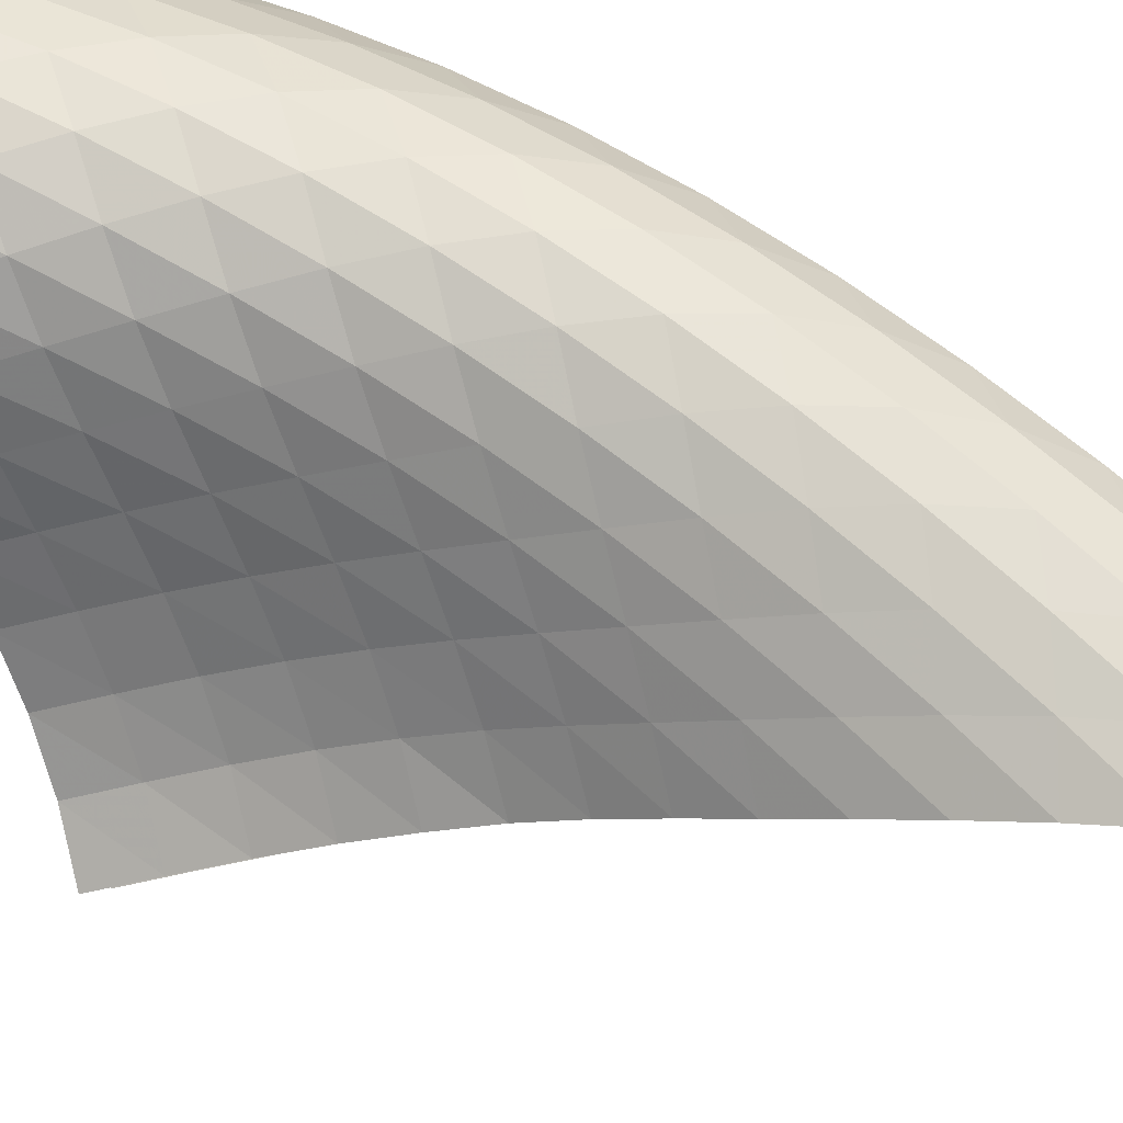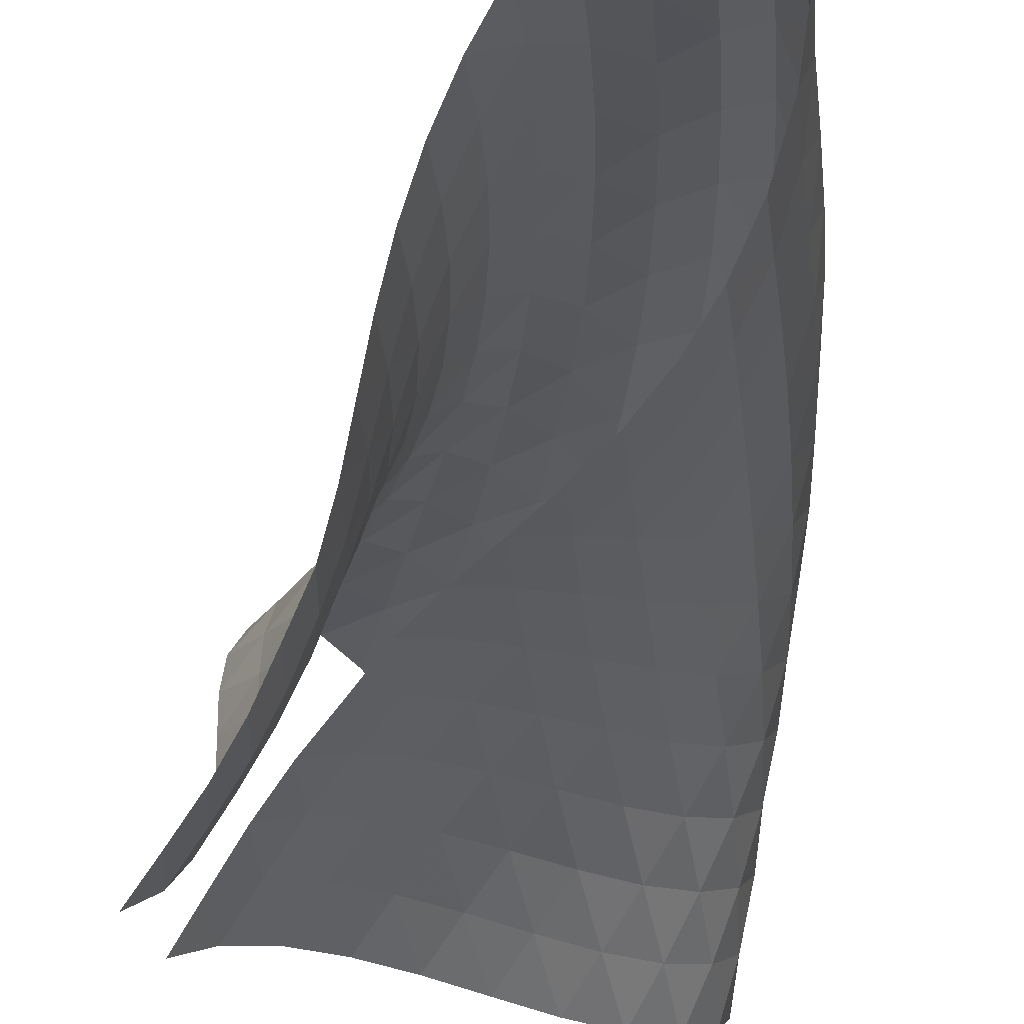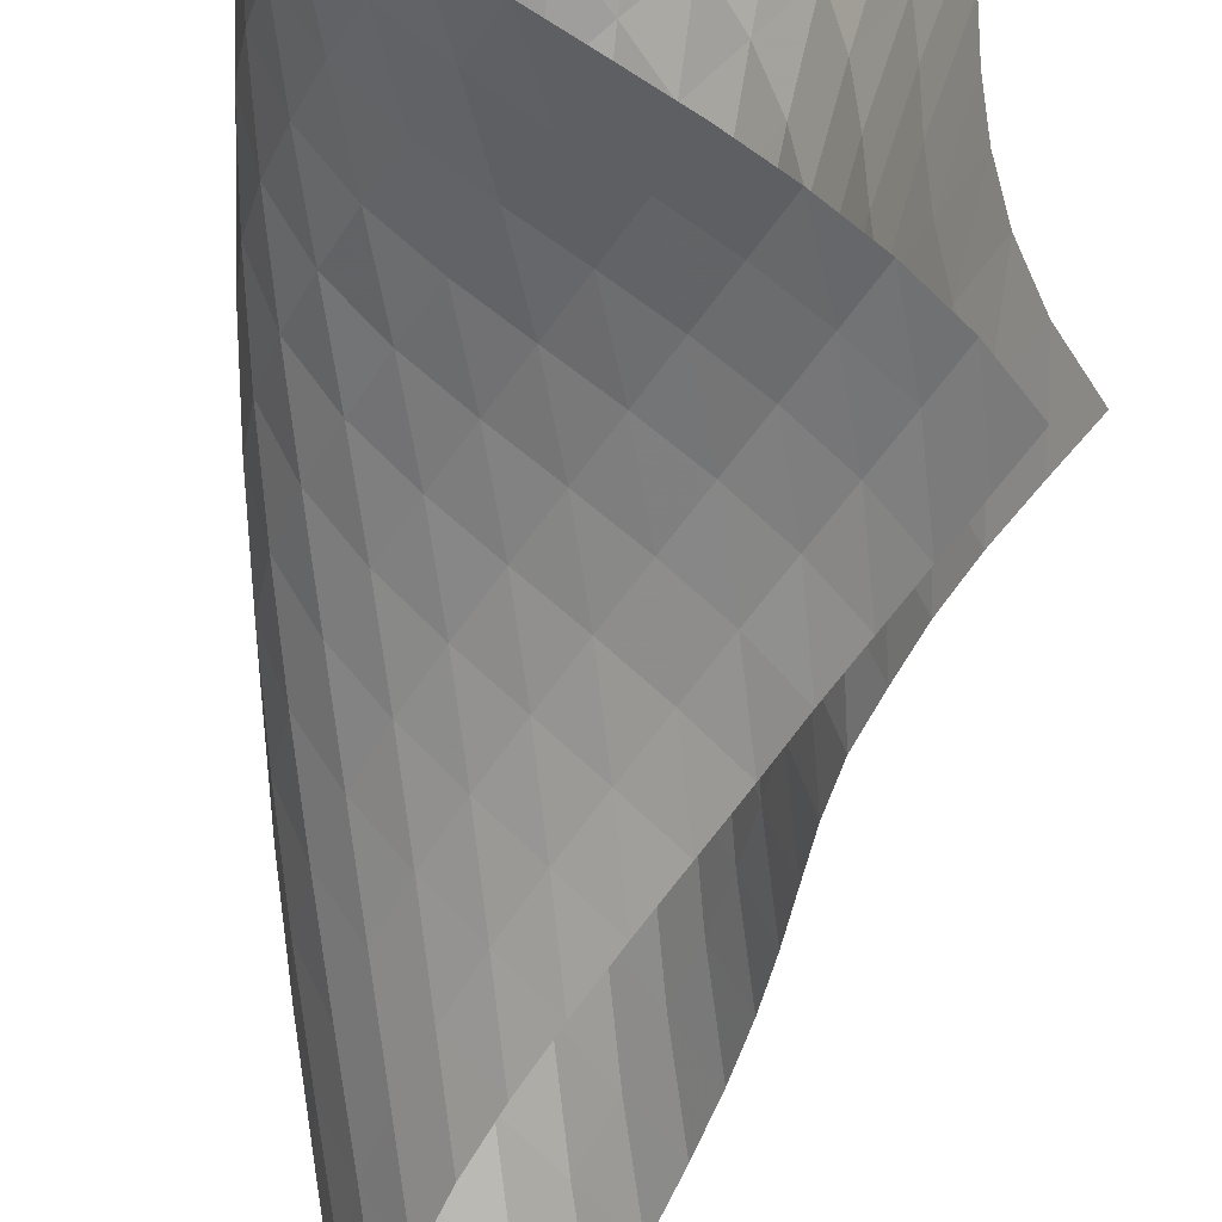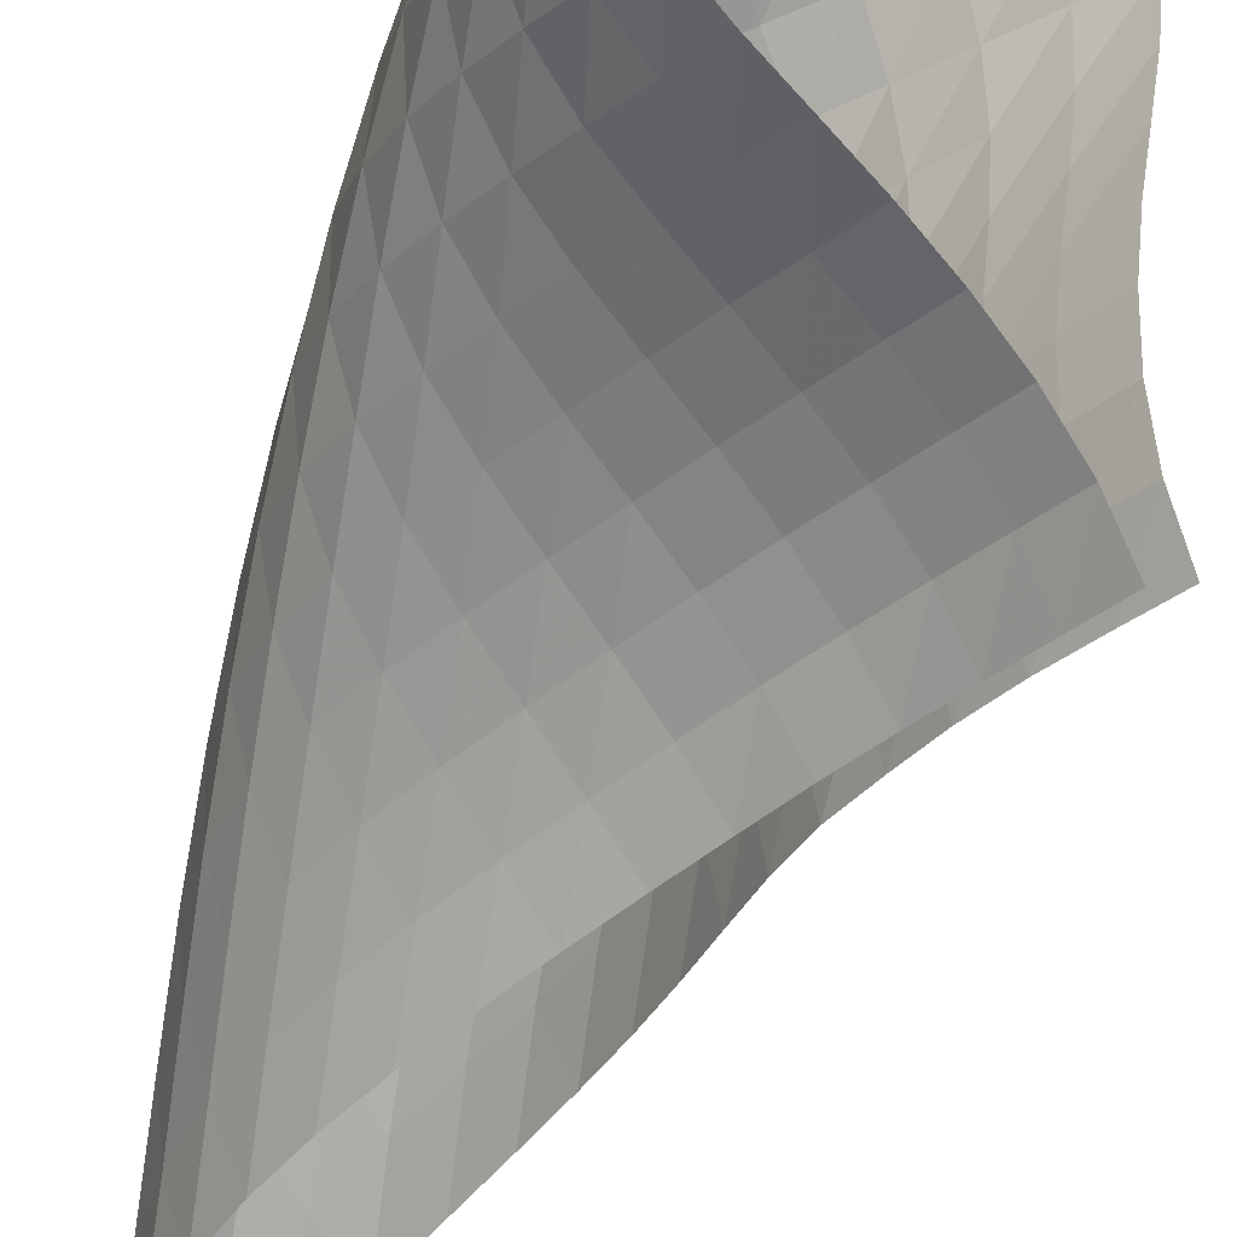
<metadata>
{"format":"obj","ext":"obj","renderer":"f3d","projection":"perspective","resolution":1024,"background":"white","views":[{"elev":50.4,"azim":120.4,"up":"+Z"},{"elev":-34.2,"azim":172.4,"up":"+Z"},{"elev":-69.5,"azim":-5.1,"up":"+Z"},{"elev":-66.4,"azim":-21.1,"up":"+Z"}]}
</metadata>
<code>
v -6.509 -0.1131 6.509
v -2.745 -13.64 3.191
v -3.191 -13.64 2.745
v -7.155 -21.51 7.155
v -3.501 -12.98 3.093
v -3.811 -12.31 3.429
v -4.146 -11.63 3.716
v -4.505 -10.95 3.944
v -4.852 -10.25 4.162
v -5.246 -9.541 4.281
v -5.656 -8.827 4.352
v -6.06 -8.101 4.422
v -6.439 -7.353 4.526
v -6.774 -6.575 4.681
v -7.045 -5.758 4.894
v -7.235 -4.891 5.163
v -7.323 -3.96 5.487
v -7.276 -2.931 5.854
v -7.034 -1.724 6.233
v -6.233 -1.724 7.034
v -5.854 -2.931 7.276
v -5.487 -3.96 7.323
v -5.163 -4.891 7.235
v -4.894 -5.758 7.045
v -4.681 -6.575 6.774
v -4.526 -7.353 6.439
v -4.422 -8.101 6.06
v -4.352 -8.827 5.656
v -4.281 -9.541 5.246
v -4.162 -10.25 4.852
v -3.944 -10.95 4.505
v -3.716 -11.63 4.146
v -3.429 -12.31 3.811
v -3.093 -12.98 3.501
v -3.17 -14.1 3.705
v -3.451 -14.53 4.32
v -3.609 -14.94 4.996
v -3.683 -15.33 5.7
v -3.706 -15.71 6.42
v -3.73 -16.08 7.141
v -3.824 -16.47 7.84
v -4.05 -16.92 8.463
v -4.427 -17.44 8.926
v -4.903 -18.01 9.16
v -5.401 -18.62 9.161
v -5.864 -19.23 8.972
v -6.27 -19.83 8.646
v -6.615 -20.41 8.217
v -6.905 -20.97 7.712
v -7.712 -20.97 6.905
v -8.217 -20.41 6.615
v -8.646 -19.83 6.27
v -8.972 -19.23 5.864
v -9.161 -18.62 5.401
v -9.16 -18.01 4.903
v -8.926 -17.44 4.427
v -8.463 -16.92 4.05
v -7.84 -16.47 3.824
v -7.141 -16.08 3.73
v -6.42 -15.71 3.706
v -5.7 -15.33 3.683
v -4.996 -14.94 3.609
v -4.32 -14.53 3.451
v -3.705 -14.1 3.17
v -6.888 -2.496 6.888
v -7.334 -3.425 6.565
v -7.559 -4.35 6.18
v -7.606 -5.245 5.803
v -7.516 -6.105 5.462
v -7.315 -6.93 5.175
v -7.028 -7.722 4.949
v -6.678 -8.484 4.784
v -6.289 -9.223 4.669
v -5.882 -9.947 4.578
v -5.476 -10.66 4.471
v -5.089 -11.37 4.304
v -4.712 -12.07 4.094
v -4.355 -12.76 3.828
v -4.023 -13.43 3.511
v -6.565 -3.425 7.334
v -7.195 -4.098 7.195
v -7.635 -4.873 6.871
v -7.862 -5.69 6.472
v -7.907 -6.514 6.071
v -7.804 -7.325 5.706
v -7.586 -8.116 5.399
v -7.281 -8.883 5.159
v -6.92 -9.629 4.979
v -6.528 -10.36 4.84
v -6.128 -11.08 4.708
v -5.736 -11.79 4.545
v -5.354 -12.49 4.34
v -4.992 -13.18 4.083
v -4.649 -13.86 3.779
v -6.18 -4.35 7.559
v -6.871 -4.873 7.635
v -7.482 -5.512 7.482
v -7.916 -6.231 7.147
v -8.146 -6.994 6.728
v -8.191 -7.772 6.298
v -8.082 -8.545 5.903
v -7.852 -9.305 5.569
v -7.538 -10.05 5.302
v -7.175 -10.78 5.092
v -6.792 -11.49 4.908
v -6.407 -12.2 4.718
v -6.032 -12.91 4.498
v -5.672 -13.6 4.235
v -5.329 -14.27 3.932
v -5.803 -5.245 7.606
v -6.472 -5.69 7.862
v -7.147 -6.231 7.916
v -7.738 -6.86 7.738
v -8.162 -7.553 7.386
v -8.395 -8.281 6.946
v -8.445 -9.022 6.487
v -8.339 -9.762 6.058
v -8.111 -10.49 5.685
v -7.803 -11.21 5.375
v -7.451 -11.92 5.112
v -7.086 -12.62 4.866
v -6.723 -13.31 4.61
v -6.371 -13.99 4.325
v -6.033 -14.67 4.011
v -5.462 -6.105 7.516
v -6.071 -6.514 7.907
v -6.728 -6.994 8.146
v -7.386 -7.553 8.162
v -7.955 -8.18 7.955
v -8.367 -8.856 7.584
v -8.602 -9.557 7.125
v -8.665 -10.27 6.637
v -8.574 -10.97 6.169
v -8.365 -11.67 5.747
v -8.077 -12.36 5.378
v -7.75 -13.04 5.046
v -7.411 -13.72 4.725
v -7.075 -14.39 4.396
v -6.746 -15.05 4.052
v -5.175 -6.93 7.315
v -5.706 -7.325 7.804
v -6.298 -7.772 8.191
v -6.946 -8.281 8.395
v -7.584 -8.856 8.367
v -8.128 -9.485 8.128
v -8.527 -10.15 7.738
v -8.766 -10.83 7.26
v -8.846 -11.51 6.746
v -8.784 -12.18 6.237
v -8.608 -12.84 5.76
v -8.357 -13.5 5.321
v -8.067 -14.15 4.91
v -7.763 -14.79 4.511
v -7.455 -15.43 4.114
v -4.949 -7.722 7.028
v -5.399 -8.116 7.586
v -5.903 -8.545 8.082
v -6.487 -9.022 8.445
v -7.125 -9.557 8.602
v -7.738 -10.15 8.527
v -8.255 -10.78 8.255
v -8.639 -11.43 7.844
v -8.881 -12.09 7.349
v -8.983 -12.74 6.812
v -8.958 -13.38 6.266
v -8.83 -14.01 5.735
v -8.63 -14.63 5.227
v -8.39 -15.24 4.739
v -8.126 -15.85 4.268
v -4.784 -8.484 6.678
v -5.159 -8.883 7.281
v -5.569 -9.305 7.852
v -6.058 -9.762 8.339
v -6.637 -10.27 8.665
v -7.26 -10.83 8.766
v -7.844 -11.43 8.639
v -8.331 -12.06 8.331
v -8.699 -12.71 7.9
v -8.943 -13.34 7.389
v -9.069 -13.97 6.833
v -9.086 -14.58 6.258
v -9.013 -15.17 5.682
v -8.876 -15.75 5.117
v -8.692 -16.33 4.568
v -4.669 -9.223 6.289
v -4.979 -9.629 6.92
v -5.302 -10.05 7.538
v -5.685 -10.49 8.111
v -6.169 -10.97 8.574
v -6.746 -11.51 8.846
v -7.349 -12.09 8.881
v -7.9 -12.71 8.699
v -8.356 -13.34 8.356
v -8.706 -13.96 7.904
v -8.952 -14.58 7.379
v -9.099 -15.18 6.81
v -9.157 -15.77 6.215
v -9.142 -16.33 5.611
v -9.066 -16.88 5.009
v -4.578 -9.947 5.882
v -4.84 -10.36 6.528
v -5.092 -10.78 7.175
v -5.375 -11.21 7.803
v -5.747 -11.67 8.365
v -6.237 -12.18 8.784
v -6.812 -12.74 8.983
v -7.389 -13.34 8.943
v -7.904 -13.96 8.706
v -8.329 -14.59 8.329
v -8.663 -15.2 7.858
v -8.908 -15.8 7.322
v -9.073 -16.38 6.744
v -9.166 -16.94 6.139
v -9.197 -17.48 5.521
v -4.471 -10.66 5.476
v -4.708 -11.08 6.128
v -4.908 -11.49 6.792
v -5.112 -11.92 7.451
v -5.378 -12.36 8.077
v -5.76 -12.84 8.608
v -6.266 -13.38 8.958
v -6.833 -13.97 9.069
v -7.379 -14.58 8.952
v -7.858 -15.2 8.663
v -8.255 -15.82 8.255
v -8.571 -16.42 7.765
v -8.814 -17 7.22
v -8.99 -17.56 6.636
v -9.106 -18.1 6.026
v -4.304 -11.37 5.089
v -4.545 -11.79 5.736
v -4.718 -12.2 6.407
v -4.866 -12.62 7.086
v -5.046 -13.04 7.75
v -5.321 -13.5 8.357
v -5.735 -14.01 8.83
v -6.258 -14.58 9.086
v -6.81 -15.18 9.099
v -7.322 -15.8 8.908
v -7.765 -16.42 8.571
v -8.135 -17.02 8.135
v -8.434 -17.61 7.628
v -8.668 -18.17 7.072
v -8.847 -18.71 6.48
v -4.094 -12.07 4.712
v -4.34 -12.49 5.354
v -4.498 -12.91 6.032
v -4.61 -13.31 6.723
v -4.725 -13.72 7.411
v -4.91 -14.15 8.067
v -5.227 -14.63 8.63
v -5.682 -15.17 9.013
v -6.215 -15.77 9.157
v -6.744 -16.38 9.073
v -7.22 -17 8.814
v -7.628 -17.61 8.434
v -7.968 -18.2 7.968
v -8.245 -18.77 7.442
v -8.468 -19.31 6.872
v -3.828 -12.76 4.355
v -4.083 -13.18 4.992
v -4.235 -13.6 5.672
v -4.325 -13.99 6.371
v -4.396 -14.39 7.075
v -4.511 -14.79 7.763
v -4.739 -15.24 8.39
v -5.117 -15.75 8.876
v -5.611 -16.33 9.142
v -6.139 -16.94 9.166
v -6.636 -17.56 8.99
v -7.072 -18.17 8.668
v -7.442 -18.77 8.245
v -7.749 -19.34 7.749
v -8.003 -19.89 7.2
v -3.511 -13.43 4.023
v -3.779 -13.86 4.649
v -3.932 -14.27 5.329
v -4.011 -14.67 6.033
v -4.052 -15.05 6.746
v -4.114 -15.43 7.455
v -4.268 -15.85 8.126
v -4.568 -16.33 8.692
v -5.009 -16.88 9.066
v -5.521 -17.48 9.197
v -6.026 -18.1 9.106
v -6.48 -18.71 8.847
v -6.872 -19.31 8.468
v -7.2 -19.89 8.003
v -7.474 -20.44 7.474
f 289 49 4
f 289 4 50
f 5 79 64
f 5 64 3
f 79 94 63
f 79 63 64
f 94 109 62
f 94 62 63
f 109 124 61
f 109 61 62
f 124 139 60
f 124 60 61
f 139 154 59
f 139 59 60
f 154 169 58
f 154 58 59
f 169 184 57
f 169 57 58
f 184 199 56
f 184 56 57
f 199 214 55
f 199 55 56
f 214 229 54
f 214 54 55
f 229 244 53
f 229 53 54
f 244 259 52
f 244 52 53
f 259 274 51
f 259 51 52
f 274 289 50
f 274 50 51
f 1 20 65
f 1 65 19
f 19 65 66
f 19 66 18
f 18 66 67
f 18 67 17
f 17 67 68
f 17 68 16
f 16 68 69
f 16 69 15
f 15 69 70
f 15 70 14
f 14 70 71
f 14 71 13
f 13 71 72
f 13 72 12
f 12 72 73
f 12 73 11
f 11 73 74
f 11 74 10
f 10 74 75
f 10 75 9
f 9 75 76
f 9 76 8
f 8 76 77
f 8 77 7
f 7 77 78
f 7 78 6
f 6 78 79
f 6 79 5
f 20 21 80
f 20 80 65
f 65 80 81
f 65 81 66
f 66 81 82
f 66 82 67
f 67 82 83
f 67 83 68
f 68 83 84
f 68 84 69
f 69 84 85
f 69 85 70
f 70 85 86
f 70 86 71
f 71 86 87
f 71 87 72
f 72 87 88
f 72 88 73
f 73 88 89
f 73 89 74
f 74 89 90
f 74 90 75
f 75 90 91
f 75 91 76
f 76 91 92
f 76 92 77
f 77 92 93
f 77 93 78
f 78 93 94
f 78 94 79
f 21 22 95
f 21 95 80
f 80 95 96
f 80 96 81
f 81 96 97
f 81 97 82
f 82 97 98
f 82 98 83
f 83 98 99
f 83 99 84
f 84 99 100
f 84 100 85
f 85 100 101
f 85 101 86
f 86 101 102
f 86 102 87
f 87 102 103
f 87 103 88
f 88 103 104
f 88 104 89
f 89 104 105
f 89 105 90
f 90 105 106
f 90 106 91
f 91 106 107
f 91 107 92
f 92 107 108
f 92 108 93
f 93 108 109
f 93 109 94
f 22 23 110
f 22 110 95
f 95 110 111
f 95 111 96
f 96 111 112
f 96 112 97
f 97 112 113
f 97 113 98
f 98 113 114
f 98 114 99
f 99 114 115
f 99 115 100
f 100 115 116
f 100 116 101
f 101 116 117
f 101 117 102
f 102 117 118
f 102 118 103
f 103 118 119
f 103 119 104
f 104 119 120
f 104 120 105
f 105 120 121
f 105 121 106
f 106 121 122
f 106 122 107
f 107 122 123
f 107 123 108
f 108 123 124
f 108 124 109
f 23 24 125
f 23 125 110
f 110 125 126
f 110 126 111
f 111 126 127
f 111 127 112
f 112 127 128
f 112 128 113
f 113 128 129
f 113 129 114
f 114 129 130
f 114 130 115
f 115 130 131
f 115 131 116
f 116 131 132
f 116 132 117
f 117 132 133
f 117 133 118
f 118 133 134
f 118 134 119
f 119 134 135
f 119 135 120
f 120 135 136
f 120 136 121
f 121 136 137
f 121 137 122
f 122 137 138
f 122 138 123
f 123 138 139
f 123 139 124
f 24 25 140
f 24 140 125
f 125 140 141
f 125 141 126
f 126 141 142
f 126 142 127
f 127 142 143
f 127 143 128
f 128 143 144
f 128 144 129
f 129 144 145
f 129 145 130
f 130 145 146
f 130 146 131
f 131 146 147
f 131 147 132
f 132 147 148
f 132 148 133
f 133 148 149
f 133 149 134
f 134 149 150
f 134 150 135
f 135 150 151
f 135 151 136
f 136 151 152
f 136 152 137
f 137 152 153
f 137 153 138
f 138 153 154
f 138 154 139
f 25 26 155
f 25 155 140
f 140 155 156
f 140 156 141
f 141 156 157
f 141 157 142
f 142 157 158
f 142 158 143
f 143 158 159
f 143 159 144
f 144 159 160
f 144 160 145
f 145 160 161
f 145 161 146
f 146 161 162
f 146 162 147
f 147 162 163
f 147 163 148
f 148 163 164
f 148 164 149
f 149 164 165
f 149 165 150
f 150 165 166
f 150 166 151
f 151 166 167
f 151 167 152
f 152 167 168
f 152 168 153
f 153 168 169
f 153 169 154
f 26 27 170
f 26 170 155
f 155 170 171
f 155 171 156
f 156 171 172
f 156 172 157
f 157 172 173
f 157 173 158
f 158 173 174
f 158 174 159
f 159 174 175
f 159 175 160
f 160 175 176
f 160 176 161
f 161 176 177
f 161 177 162
f 162 177 178
f 162 178 163
f 163 178 179
f 163 179 164
f 164 179 180
f 164 180 165
f 165 180 181
f 165 181 166
f 166 181 182
f 166 182 167
f 167 182 183
f 167 183 168
f 168 183 184
f 168 184 169
f 27 28 185
f 27 185 170
f 170 185 186
f 170 186 171
f 171 186 187
f 171 187 172
f 172 187 188
f 172 188 173
f 173 188 189
f 173 189 174
f 174 189 190
f 174 190 175
f 175 190 191
f 175 191 176
f 176 191 192
f 176 192 177
f 177 192 193
f 177 193 178
f 178 193 194
f 178 194 179
f 179 194 195
f 179 195 180
f 180 195 196
f 180 196 181
f 181 196 197
f 181 197 182
f 182 197 198
f 182 198 183
f 183 198 199
f 183 199 184
f 28 29 200
f 28 200 185
f 185 200 201
f 185 201 186
f 186 201 202
f 186 202 187
f 187 202 203
f 187 203 188
f 188 203 204
f 188 204 189
f 189 204 205
f 189 205 190
f 190 205 206
f 190 206 191
f 191 206 207
f 191 207 192
f 192 207 208
f 192 208 193
f 193 208 209
f 193 209 194
f 194 209 210
f 194 210 195
f 195 210 211
f 195 211 196
f 196 211 212
f 196 212 197
f 197 212 213
f 197 213 198
f 198 213 214
f 198 214 199
f 29 30 215
f 29 215 200
f 200 215 216
f 200 216 201
f 201 216 217
f 201 217 202
f 202 217 218
f 202 218 203
f 203 218 219
f 203 219 204
f 204 219 220
f 204 220 205
f 205 220 221
f 205 221 206
f 206 221 222
f 206 222 207
f 207 222 223
f 207 223 208
f 208 223 224
f 208 224 209
f 209 224 225
f 209 225 210
f 210 225 226
f 210 226 211
f 211 226 227
f 211 227 212
f 212 227 228
f 212 228 213
f 213 228 229
f 213 229 214
f 30 31 230
f 30 230 215
f 215 230 231
f 215 231 216
f 216 231 232
f 216 232 217
f 217 232 233
f 217 233 218
f 218 233 234
f 218 234 219
f 219 234 235
f 219 235 220
f 220 235 236
f 220 236 221
f 221 236 237
f 221 237 222
f 222 237 238
f 222 238 223
f 223 238 239
f 223 239 224
f 224 239 240
f 224 240 225
f 225 240 241
f 225 241 226
f 226 241 242
f 226 242 227
f 227 242 243
f 227 243 228
f 228 243 244
f 228 244 229
f 31 32 245
f 31 245 230
f 230 245 246
f 230 246 231
f 231 246 247
f 231 247 232
f 232 247 248
f 232 248 233
f 233 248 249
f 233 249 234
f 234 249 250
f 234 250 235
f 235 250 251
f 235 251 236
f 236 251 252
f 236 252 237
f 237 252 253
f 237 253 238
f 238 253 254
f 238 254 239
f 239 254 255
f 239 255 240
f 240 255 256
f 240 256 241
f 241 256 257
f 241 257 242
f 242 257 258
f 242 258 243
f 243 258 259
f 243 259 244
f 32 33 260
f 32 260 245
f 245 260 261
f 245 261 246
f 246 261 262
f 246 262 247
f 247 262 263
f 247 263 248
f 248 263 264
f 248 264 249
f 249 264 265
f 249 265 250
f 250 265 266
f 250 266 251
f 251 266 267
f 251 267 252
f 252 267 268
f 252 268 253
f 253 268 269
f 253 269 254
f 254 269 270
f 254 270 255
f 255 270 271
f 255 271 256
f 256 271 272
f 256 272 257
f 257 272 273
f 257 273 258
f 258 273 274
f 258 274 259
f 33 34 275
f 33 275 260
f 260 275 276
f 260 276 261
f 261 276 277
f 261 277 262
f 262 277 278
f 262 278 263
f 263 278 279
f 263 279 264
f 264 279 280
f 264 280 265
f 265 280 281
f 265 281 266
f 266 281 282
f 266 282 267
f 267 282 283
f 267 283 268
f 268 283 284
f 268 284 269
f 269 284 285
f 269 285 270
f 270 285 286
f 270 286 271
f 271 286 287
f 271 287 272
f 272 287 288
f 272 288 273
f 273 288 289
f 273 289 274
f 34 2 35
f 34 35 275
f 275 35 36
f 275 36 276
f 276 36 37
f 276 37 277
f 277 37 38
f 277 38 278
f 278 38 39
f 278 39 279
f 279 39 40
f 279 40 280
f 280 40 41
f 280 41 281
f 281 41 42
f 281 42 282
f 282 42 43
f 282 43 283
f 283 43 44
f 283 44 284
f 284 44 45
f 284 45 285
f 285 45 46
f 285 46 286
f 286 46 47
f 286 47 287
f 287 47 48
f 287 48 288
f 288 48 49
f 288 49 289

</code>
